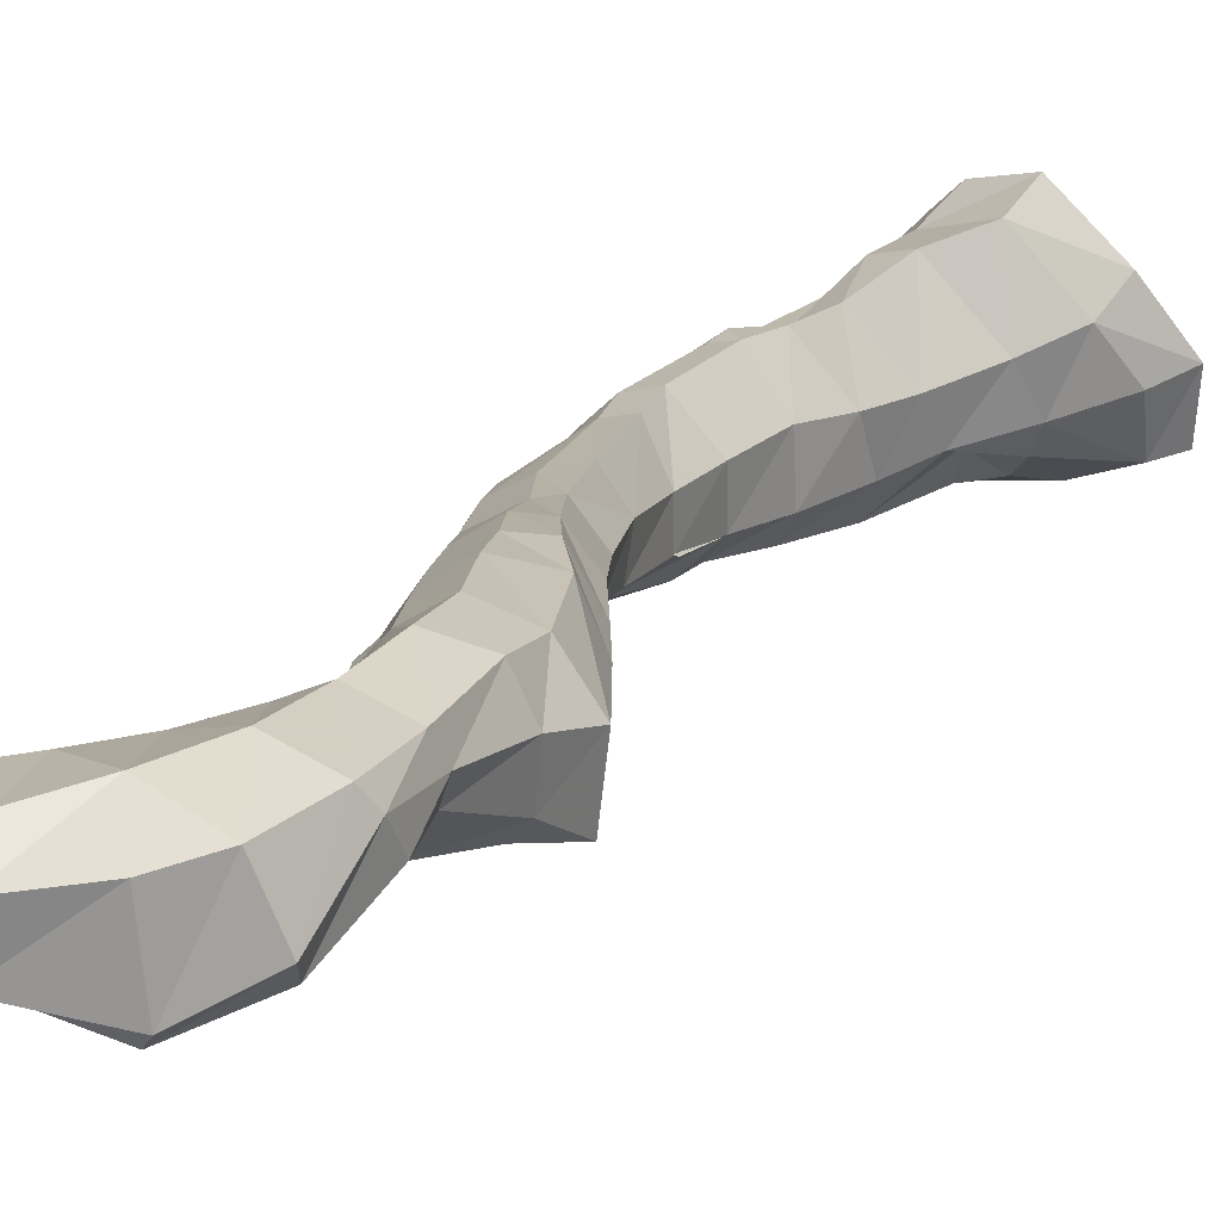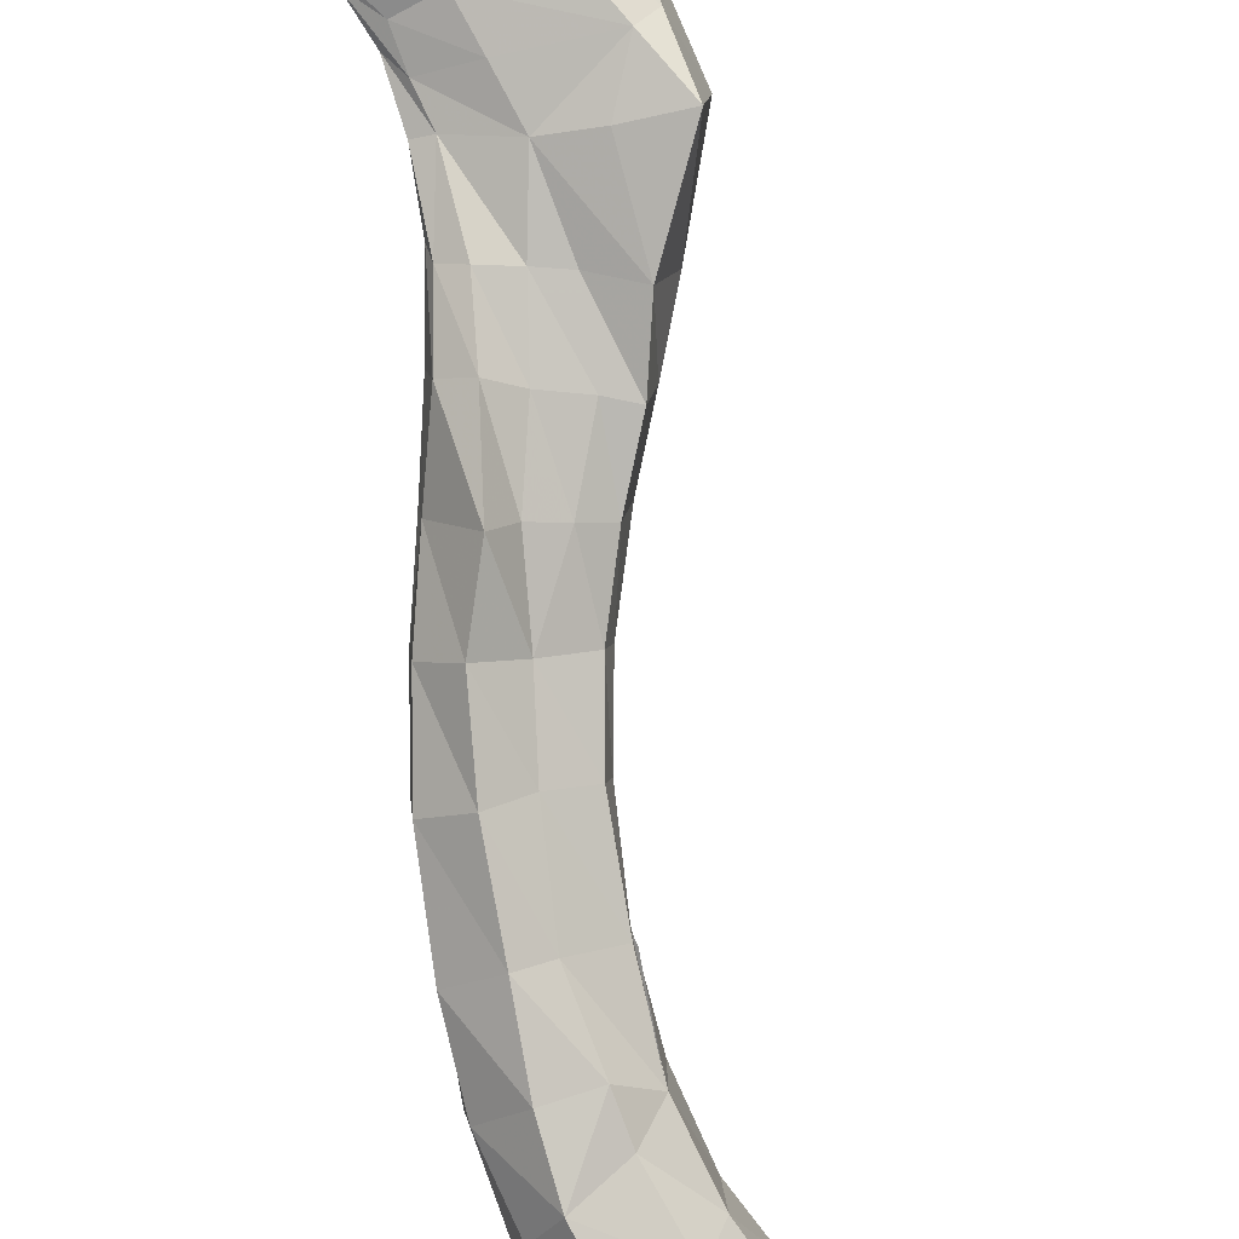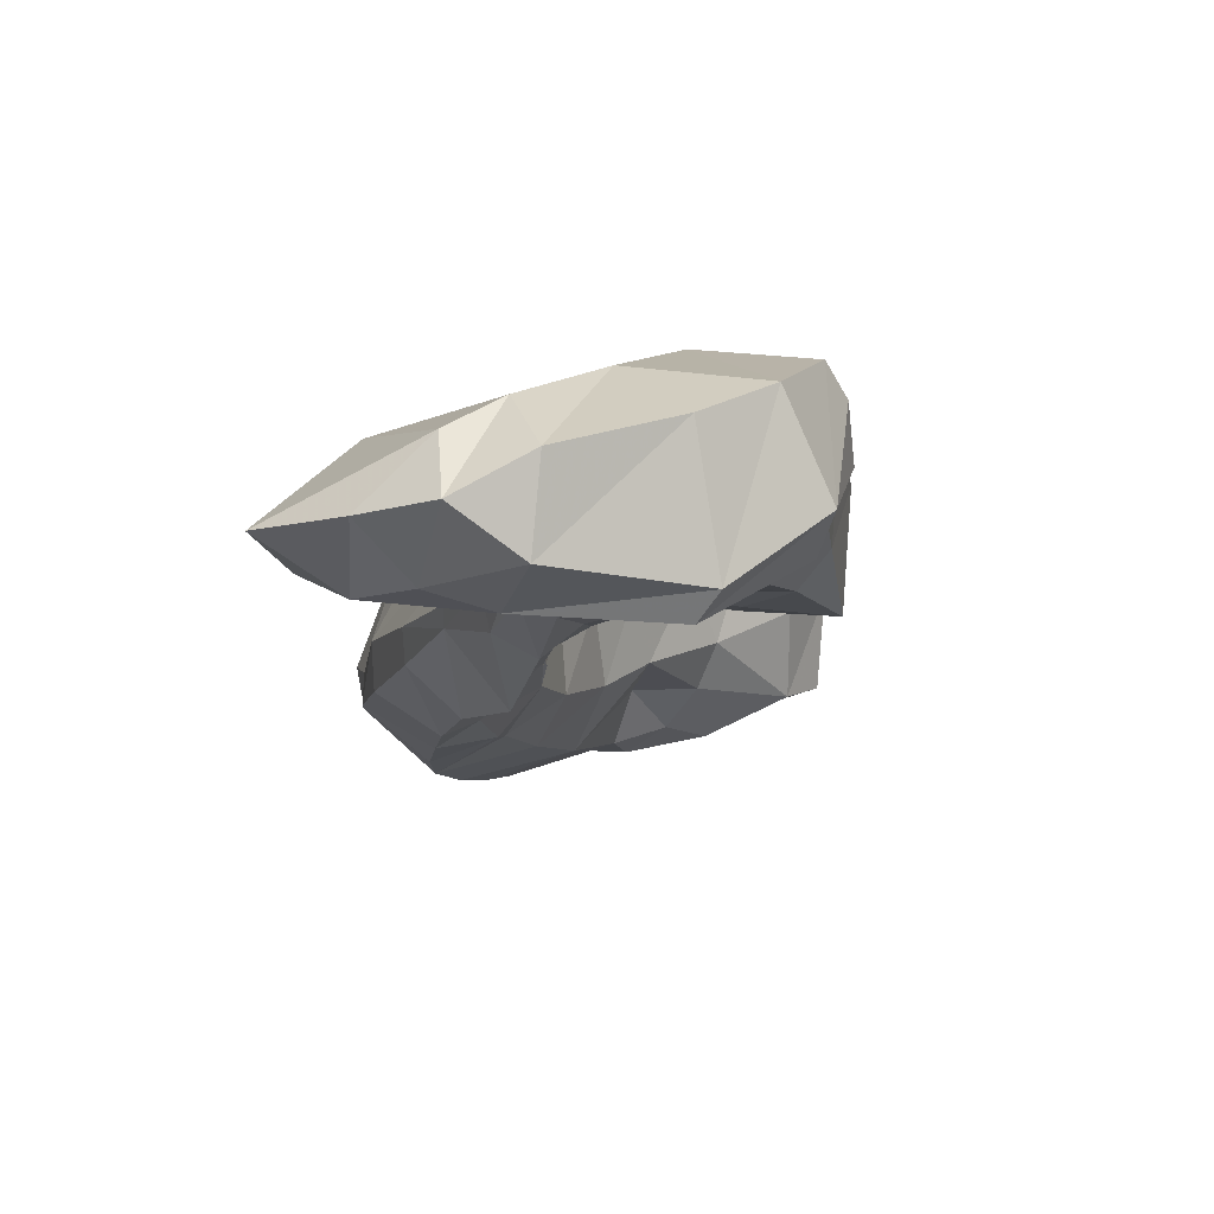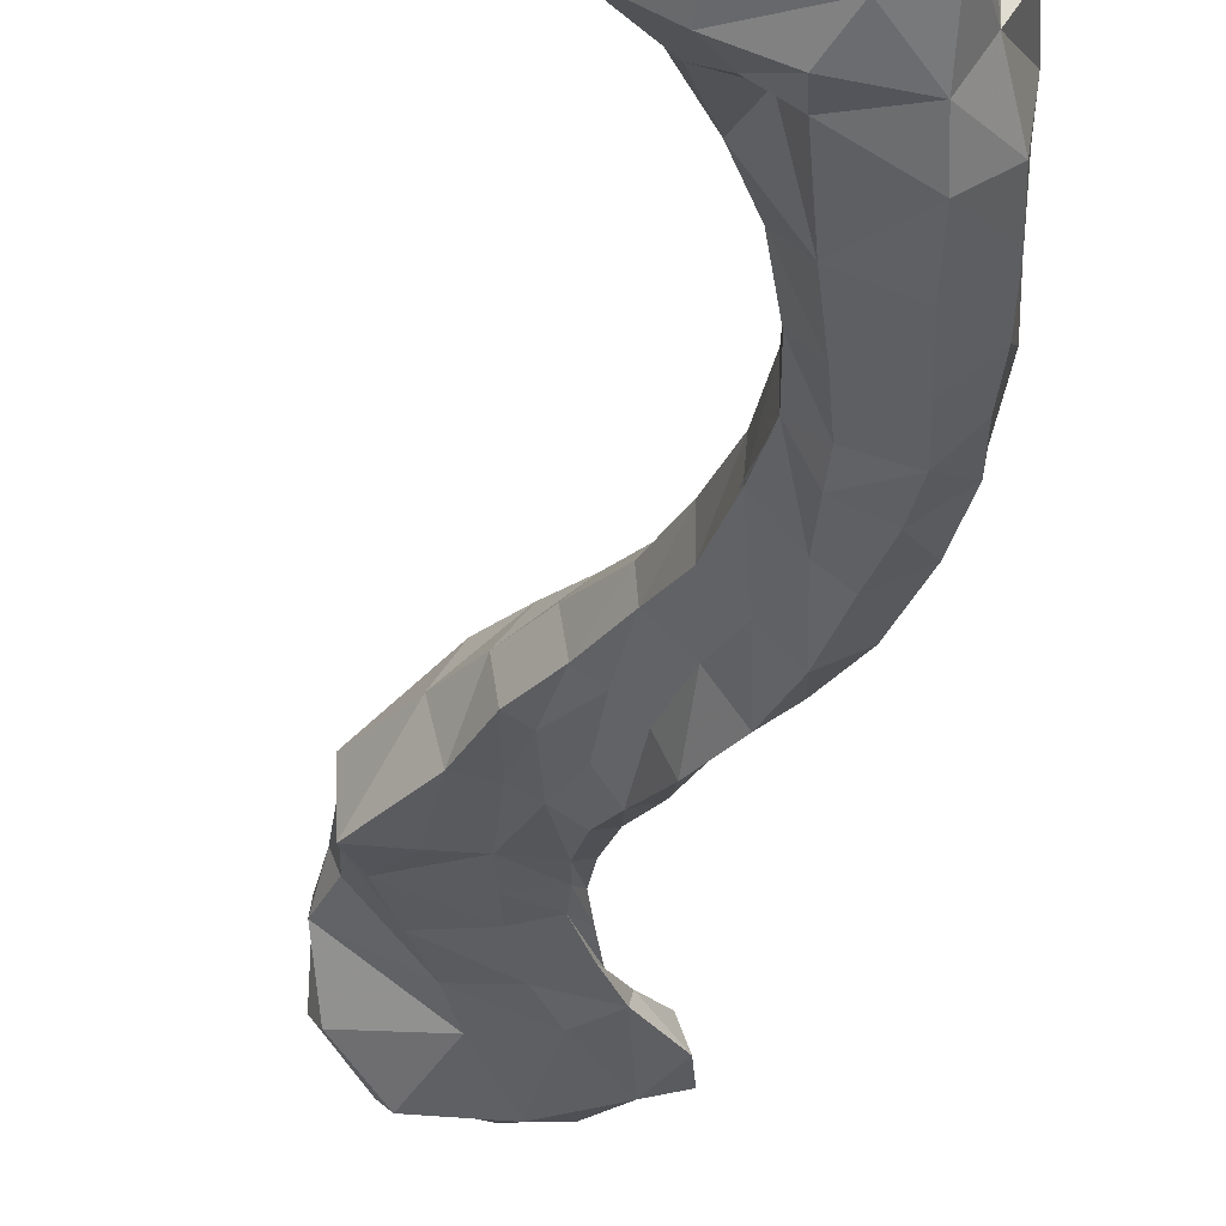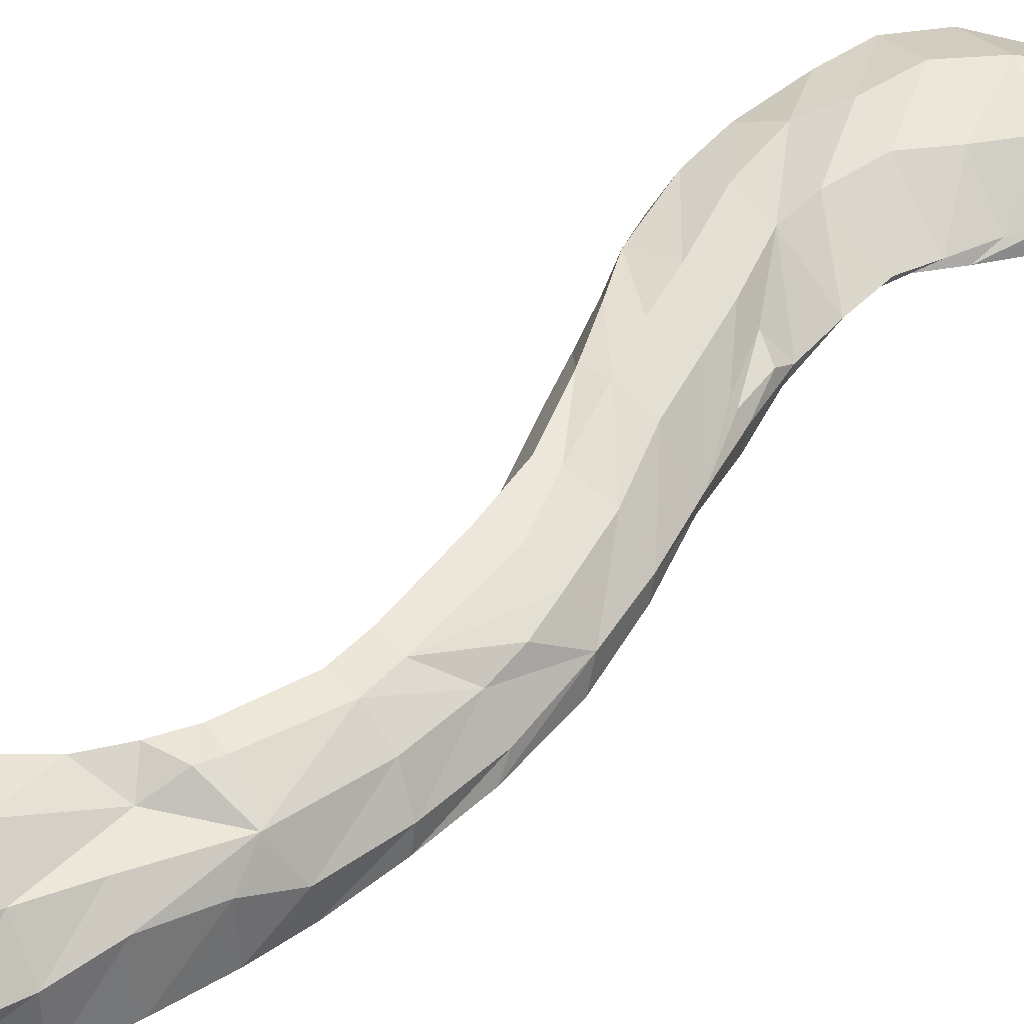
<metadata>
{"format":"obj","ext":"obj","renderer":"f3d","projection":"perspective","resolution":1024,"background":"white","views":[{"elev":31.1,"azim":-138.0,"up":"+Y"},{"elev":-72.7,"azim":-148.6,"up":"+Y"},{"elev":8.9,"azim":-164.3,"up":"+Y"},{"elev":-44.9,"azim":4.9,"up":"+Y"},{"elev":28.1,"azim":62.1,"up":"+Y"}]}
</metadata>
<code>
v -0.009136 0.02651 -0.1382
v -0.008183 0.02562 -0.1455
v -0.007962 0.02257 -0.1383
v -0.01149 0.02433 -0.1332
v -0.0119 0.02932 -0.1396
v -0.01764 0.03069 -0.1458
v -0.01388 0.02677 -0.1474
v -0.01203 0.02206 -0.142
v -0.01175 0.02204 -0.1323
v -0.01565 0.02966 -0.1347
v -0.01315 0.02335 -0.1297
v -0.01342 0.0215 -0.1271
v -0.02009 0.03202 -0.1428
v -0.01861 0.02785 -0.1484
v -0.01657 0.02329 -0.1457
v -0.01992 0.02199 -0.1437
v -0.0161 0.02102 -0.1332
v -0.018 0.02098 -0.1282
v -0.02338 0.03284 -0.1369
v -0.01783 0.0291 -0.1292
v -0.01334 0.0226 -0.1246
v -0.01491 0.02125 -0.1217
v -0.01894 0.02039 -0.1216
v -0.02272 0.03016 -0.1465
v -0.02241 0.02487 -0.1472
v -0.02299 0.02201 -0.1341
v -0.02855 0.02149 -0.1414
v -0.02995 0.02327 -0.1419
v -0.02402 0.02197 -0.1287
v -0.0255 0.02081 -0.1219
v -0.03145 0.03233 -0.137
v -0.02845 0.03128 -0.1414
v -0.0252 0.03301 -0.1303
v -0.01964 0.02898 -0.1237
v -0.01345 0.02207 -0.1203
v -0.01428 0.02068 -0.1183
v -0.01881 0.01937 -0.1171
v -0.02691 0.01898 -0.1144
v -0.03269 0.02376 -0.1348
v -0.03284 0.02723 -0.1275
v -0.03399 0.02635 -0.1362
v -0.02995 0.02637 -0.1225
v -0.02872 0.02126 -0.1142
v -0.03195 0.03269 -0.1301
v -0.02389 0.03184 -0.1232
v -0.01907 0.0274 -0.1173
v -0.01236 0.02021 -0.1153
v -0.01401 0.01969 -0.1149
v -0.0186 0.01826 -0.1122
v -0.02811 0.01686 -0.1088
v -0.02301 0.01741 -0.1105
v -0.03286 0.03064 -0.129
v -0.03085 0.02904 -0.1224
v -0.02898 0.02635 -0.1138
v -0.0283 0.02381 -0.1079
v -0.03022 0.03176 -0.1233
v -0.02276 0.03158 -0.1167
v -0.01646 0.02662 -0.112
v -0.01026 0.01867 -0.11
v -0.01025 0.01704 -0.109
v -0.01476 0.01672 -0.1061
v -0.01217 0.01601 -0.108
v -0.02047 0.01577 -0.1016
v -0.01716 0.01697 -0.1044
v -0.0217 0.02139 -0.1005
v -0.02695 0.03038 -0.1143
v -0.02494 0.02848 -0.1088
v -0.01912 0.02614 -0.1007
v -0.01961 0.02928 -0.1099
v -0.01125 0.02157 -0.1075
v -0.01187 0.024 -0.106
v -0.008946 0.01946 -0.1076
v -0.006546 0.01681 -0.104
v -0.007081 0.0143 -0.1038
v -0.009602 0.01275 -0.1028
v -0.0145 0.01511 -0.09791
v -0.01146 0.01445 -0.1004
v -0.01716 0.01986 -0.0956
v -0.01653 0.01519 -0.09597
v -0.01449 0.02482 -0.09657
v -0.01425 0.02643 -0.1028
v -0.01127 0.02461 -0.09823
v -0.006791 0.01819 -0.1032
v -0.007122 0.01906 -0.1028
v -0.008207 0.02203 -0.1008
v -0.002517 0.01481 -0.0981
v -0.002327 0.01331 -0.09735
v -0.00583 0.00846 -0.09595
v -0.007371 0.01168 -0.09461
v -0.01186 0.01399 -0.09107
v -0.009687 0.01304 -0.09266
v -0.01018 0.02245 -0.09206
v -0.01249 0.01865 -0.0907
v -0.007598 0.02249 -0.09356
v -0.004813 0.01999 -0.09578
v 0.002065 0.01234 -0.09159
v -0.001158 0.006811 -0.09036
v 0.00204 0.01 -0.09119
v -0.003951 0.01004 -0.08775
v -0.007449 0.01564 -0.08462
v -0.007278 0.01256 -0.08542
v -0.003466 0.01908 -0.08738
v -0.005132 0.01944 -0.08597
v -0.000179 0.01659 -0.08995
v 0.006389 0.006988 -0.08395
v 0.006278 0.01018 -0.0847
v -0.000603 0.007148 -0.08159
v 0.002408 0.00431 -0.08314
v -0.003614 0.009542 -0.07934
v -0.003418 0.01379 -0.07815
v 0.004307 0.01435 -0.08338
v 0.001302 0.0166 -0.08168
v -0.001281 0.01745 -0.07924
v 0.00552 0.001896 -0.07478
v 0.01014 0.004468 -0.07521
v 0.006875 0.01273 -0.07921
v 0.008112 0.0109 -0.07533
v 0.009529 0.006765 -0.07653
v -0.000411 0.006906 -0.07105
v 0.002971 0.00361 -0.07351
v -3.3e-05 0.01115 -0.07067
v 0.003657 0.01495 -0.06968
v 0.006556 0.01381 -0.07041
v 0.004019 0.001188 -0.06633
v 0.008123 -0.00037 -0.06786
v 0.01255 0.002802 -0.06765
v 0.01299 0.005524 -0.06779
v 0.01144 0.009793 -0.06732
v 0.008747 0.0131 -0.06602
v 0.002154 0.009386 -0.06307
v 0.002008 0.004044 -0.06315
v 0.005938 0.01416 -0.0648
v 0.004788 0.0005 -0.06218
v 0.009628 -0.002288 -0.06198
v 0.01309 0.000216 -0.06066
v 0.01475 0.004253 -0.05952
v 0.01392 0.008768 -0.05655
v 0.009908 0.01234 -0.05625
v 0.003132 0.008489 -0.05538
v 0.007283 0.01338 -0.05586
v 0.00259 0.00217 -0.05554
v 0.004856 -0.00154 -0.05476
v 0.01002 -0.004005 -0.05535
v 0.01418 -0.000753 -0.0548
v 0.01519 0.005329 -0.05398
v 0.01017 0.01239 -0.0537
v 0.01357 0.008412 -0.04644
v 0.009396 0.01007 -0.05005
v 0.01575 0.005231 -0.04685
v 0.006808 0.01301 -0.05168
v 0.002387 0.007314 -0.04947
v 0.002099 0.001486 -0.04779
v 0.004706 -0.003392 -0.04623
v 0.01037 -0.005393 -0.04787
v 0.01489 -0.001848 -0.04786
v 0.0162 0.003326 -0.04051
v 0.01359 0.008196 -0.03974
v 0.006233 0.01301 -0.04691
v 0.01001 0.01255 -0.03966
v 0.01524 -0.002797 -0.04108
v 0.000991 0.007277 -0.04482
v 0.000372 0.00232 -0.04266
v 0.003132 -0.00065 -0.03719
v 0.004804 -0.004742 -0.03585
v 0.01127 -0.006655 -0.03995
v 0.01414 -0.00188 -0.03373
v 0.01627 0.002327 -0.03395
v 0.01434 0.008089 -0.03342
v 0.005456 0.01466 -0.04002
v 0.01069 0.01194 -0.03366
v 0.01151 -0.005634 -0.03472
v -0.001339 0.008024 -0.03804
v -0.001104 -0.000615 -0.03537
v -0.002645 0.002765 -0.03582
v 0.001578 -0.003783 -0.0338
v 0.004956 -0.006045 -0.03225
v 0.01284 -0.003615 -0.02614
v 0.01392 -0.000569 -0.0245
v 0.01281 0.004785 -0.0246
v 0.01465 0.005864 -0.03177
v 0.0125 0.01135 -0.03005
v 0.0024 0.01604 -0.03482
v 0.009166 0.01507 -0.03027
v 0.00276 0.01766 -0.03021
v 0.008085 -0.005172 -0.02857
v -0.0039 0.009558 -0.03265
v -0.005948 -0.002164 -0.0284
v -0.00034 -0.004996 -0.03011
v -0.006449 0.004193 -0.02982
v 0.006307 0.006913 -0.02546
v 0.0128 0.009585 -0.02515
v 0.007132 0.002171 -0.02584
v 0.009002 0.01348 -0.02616
v -0.003956 0.01188 -0.02832
v 0.004379 0.01173 -0.02617
v 0.000377 -0.004592 -0.02703
v -0.007874 0.004917 -0.02517
v -0.007315 -0.002053 -0.02495
v -0.000998 0.007305 -0.02428
v -0.000138 3.4e-05 -0.02463
v 0.001918 0.004125 -0.06364
v -0.000597 0.007218 -0.07147
v -0.000599 0.006761 -0.07077
f 3 2 1
f 3 1 4
f 2 5 1
f 2 3 1
f 1 5 4
f 2 7 6
f 7 2 8
f 8 2 3
f 5 2 6
f 8 3 9
f 9 3 4
f 5 10 4
f 11 4 10
f 4 11 12
f 9 4 12
f 13 10 5
f 6 13 5
f 13 6 14
f 7 14 6
f 14 7 15
f 15 7 8
f 16 15 8
f 17 8 9
f 17 16 8
f 18 17 9
f 12 18 9
f 19 10 13
f 10 19 20
f 20 11 10
f 21 11 20
f 11 21 22
f 12 11 22
f 23 18 12
f 22 23 12
f 19 13 24
f 24 13 14
f 14 25 24
f 14 15 25
f 15 16 25
f 17 26 16
f 26 27 16
f 16 27 28
f 25 16 28
f 17 18 29
f 26 17 29
f 18 23 30
f 29 18 30
f 19 32 31
f 19 33 20
f 32 19 24
f 19 31 33
f 20 33 34
f 34 21 20
f 35 21 34
f 36 22 21
f 35 36 21
f 37 23 22
f 36 37 22
f 23 37 38
f 30 23 38
f 24 25 32
f 25 28 32
f 27 26 39
f 26 29 40
f 39 26 40
f 27 39 41
f 28 27 41
f 28 41 31
f 32 28 31
f 29 30 42
f 40 29 42
f 30 38 43
f 42 30 43
f 31 44 33
f 31 41 44
f 33 45 34
f 33 44 45
f 34 45 46
f 46 35 34
f 47 35 46
f 35 47 48
f 36 35 48
f 49 37 36
f 48 49 36
f 38 37 49
f 38 50 43
f 50 38 51
f 51 38 49
f 39 40 52
f 41 39 52
f 40 42 53
f 52 40 53
f 41 52 44
f 42 43 54
f 53 42 54
f 43 50 55
f 54 43 55
f 44 56 45
f 44 52 56
f 45 57 46
f 45 56 57
f 46 57 58
f 58 47 46
f 59 47 58
f 47 59 60
f 48 47 60
f 61 49 48
f 48 60 62
f 62 61 48
f 49 64 63
f 64 49 61
f 51 49 63
f 63 50 51
f 50 63 65
f 55 50 65
f 52 53 56
f 53 54 66
f 56 53 66
f 54 55 67
f 66 54 67
f 55 65 68
f 67 55 68
f 56 66 57
f 57 69 58
f 57 66 69
f 58 71 70
f 58 69 71
f 70 59 58
f 59 70 72
f 73 59 72
f 59 73 74
f 60 59 74
f 60 74 75
f 62 60 75
f 61 77 76
f 64 61 76
f 61 62 77
f 62 75 77
f 78 65 63
f 63 64 79
f 79 78 63
f 64 76 79
f 65 78 80
f 68 65 80
f 66 67 69
f 67 68 81
f 69 67 81
f 68 80 82
f 81 68 82
f 69 81 71
f 70 84 83
f 72 70 83
f 70 71 84
f 71 85 84
f 71 81 85
f 83 73 72
f 86 73 83
f 73 86 87
f 74 73 87
f 74 87 88
f 75 74 88
f 75 88 89
f 77 75 89
f 76 91 90
f 79 76 90
f 76 77 91
f 77 89 91
f 78 93 92
f 78 79 93
f 80 78 92
f 79 90 93
f 80 92 94
f 82 80 94
f 81 82 85
f 82 94 95
f 85 82 95
f 84 86 83
f 84 85 86
f 85 95 86
f 96 86 95
f 87 86 96
f 87 98 97
f 88 87 97
f 98 87 96
f 88 97 99
f 89 88 99
f 91 89 99
f 90 101 100
f 90 91 101
f 93 90 100
f 91 99 101
f 92 103 102
f 92 93 100
f 94 92 102
f 103 92 100
f 94 102 104
f 95 94 104
f 104 96 95
f 105 98 96
f 96 104 106
f 106 105 96
f 97 108 107
f 99 97 107
f 97 98 108
f 98 105 108
f 99 107 109
f 101 99 109
f 100 101 110
f 100 110 103
f 101 109 110
f 102 112 111
f 104 102 111
f 102 103 112
f 110 113 103
f 103 113 112
f 104 111 106
f 105 115 114
f 115 105 106
f 108 105 114
f 106 111 116
f 116 117 106
f 106 117 118
f 118 115 106
f 119 109 107
f 107 108 120
f 120 119 107
f 108 114 120
f 109 119 121
f 110 109 121
f 110 121 122
f 113 110 122
f 111 112 123
f 116 111 123
f 123 112 113
f 122 123 113
f 114 125 124
f 120 114 124
f 114 115 125
f 115 126 125
f 126 115 118
f 123 117 116
f 117 128 127
f 117 123 129
f 118 117 127
f 128 117 129
f 127 126 118
f 119 131 130
f 119 130 121
f 131 119 120
f 124 131 120
f 132 122 121
f 130 132 121
f 129 123 122
f 132 129 122
f 131 124 133
f 124 125 134
f 124 134 133
f 125 126 134
f 126 135 134
f 135 126 127
f 127 128 136
f 136 135 127
f 128 137 136
f 128 129 137
f 138 129 132
f 129 138 137
f 131 139 130
f 140 132 130
f 139 140 130
f 131 141 139
f 131 133 141
f 140 138 132
f 133 142 141
f 133 134 142
f 134 143 142
f 134 135 143
f 135 144 143
f 144 135 136
f 136 137 145
f 145 144 136
f 137 138 146
f 137 148 147
f 137 147 149
f 137 146 148
f 145 137 149
f 146 138 140
f 150 140 139
f 139 141 151
f 151 150 139
f 150 146 140
f 141 152 151
f 152 141 142
f 142 153 152
f 153 142 143
f 143 154 153
f 143 144 154
f 144 155 154
f 155 144 145
f 149 155 145
f 148 146 150
f 147 157 156
f 157 147 148
f 149 147 156
f 159 148 158
f 158 148 150
f 159 157 148
f 160 155 149
f 156 160 149
f 158 150 151
f 151 152 161
f 161 158 151
f 152 153 162
f 152 162 161
f 162 153 163
f 163 153 164
f 153 154 165
f 164 153 165
f 154 155 165
f 155 160 165
f 156 167 166
f 156 157 167
f 160 156 166
f 157 168 167
f 168 157 159
f 169 158 161
f 169 159 158
f 170 159 169
f 170 168 159
f 160 166 171
f 165 160 171
f 161 162 172
f 172 169 161
f 162 163 173
f 162 174 172
f 174 162 173
f 173 163 175
f 175 163 164
f 164 165 171
f 164 176 175
f 176 164 171
f 166 178 177
f 166 180 179
f 167 180 166
f 171 166 177
f 178 166 179
f 167 168 180
f 181 180 168
f 170 181 168
f 182 169 172
f 182 170 169
f 183 181 170
f 184 183 170
f 182 184 170
f 185 176 171
f 177 185 171
f 186 182 172
f 172 174 186
f 188 187 173
f 173 187 174
f 175 188 173
f 174 189 186
f 187 189 174
f 176 188 175
f 176 185 188
f 177 178 179
f 185 177 179
f 179 191 190
f 192 179 190
f 179 180 191
f 192 185 179
f 180 181 191
f 181 183 193
f 191 181 193
f 182 186 194
f 184 182 194
f 184 193 183
f 195 184 194
f 195 193 184
f 196 185 192
f 185 196 188
f 186 189 197
f 194 186 197
f 196 198 187
f 197 189 187
f 188 196 187
f 198 197 187
f 199 190 195
f 190 199 192
f 190 191 195
f 191 193 195
f 199 200 192
f 200 196 192
f 194 197 199
f 194 199 195
f 198 196 200
f 199 197 198
f 200 199 198
f 201 202 203

</code>
